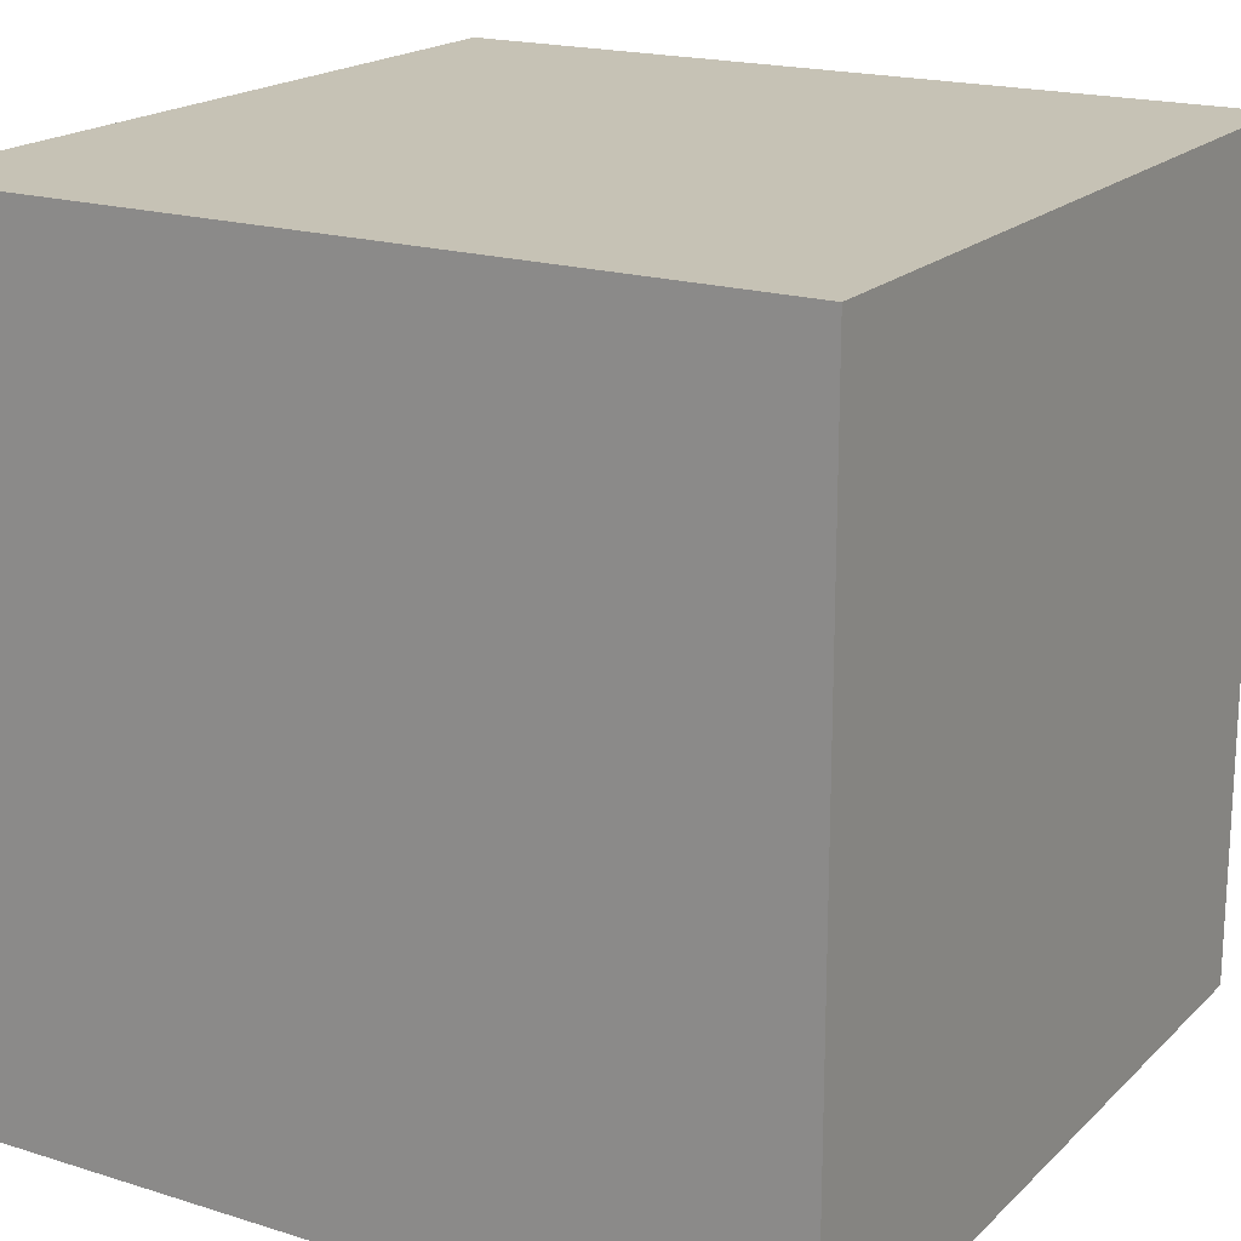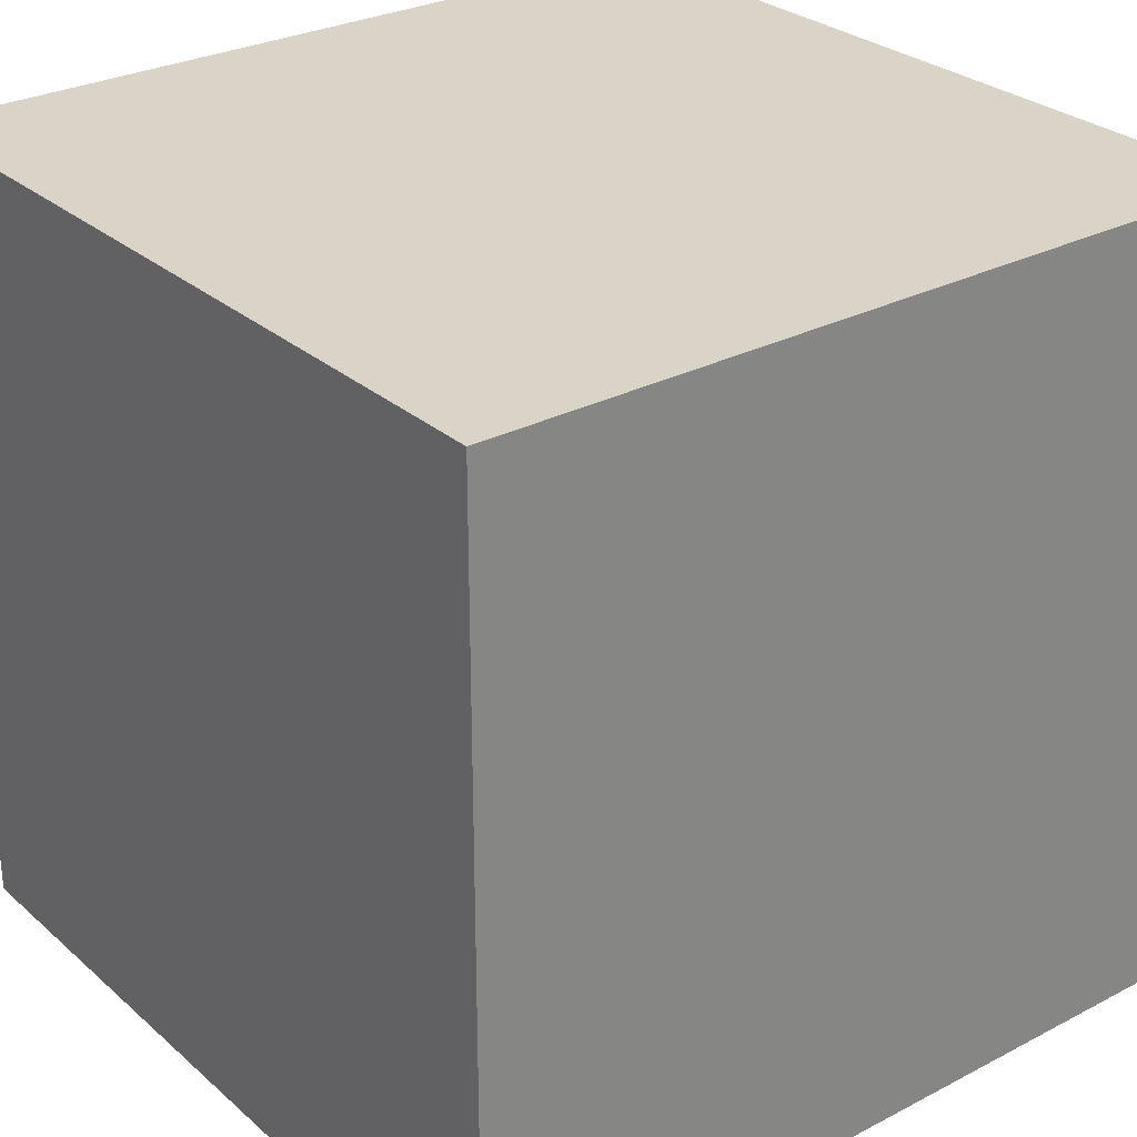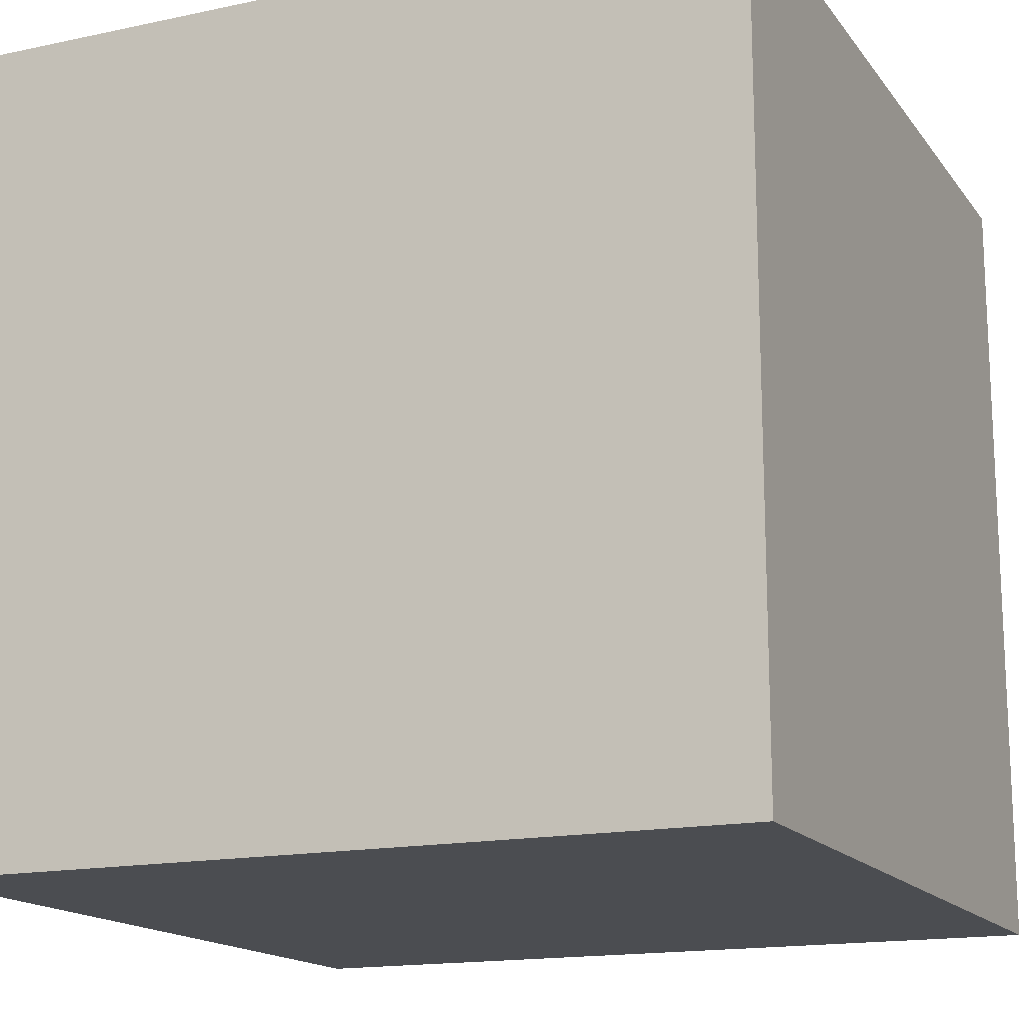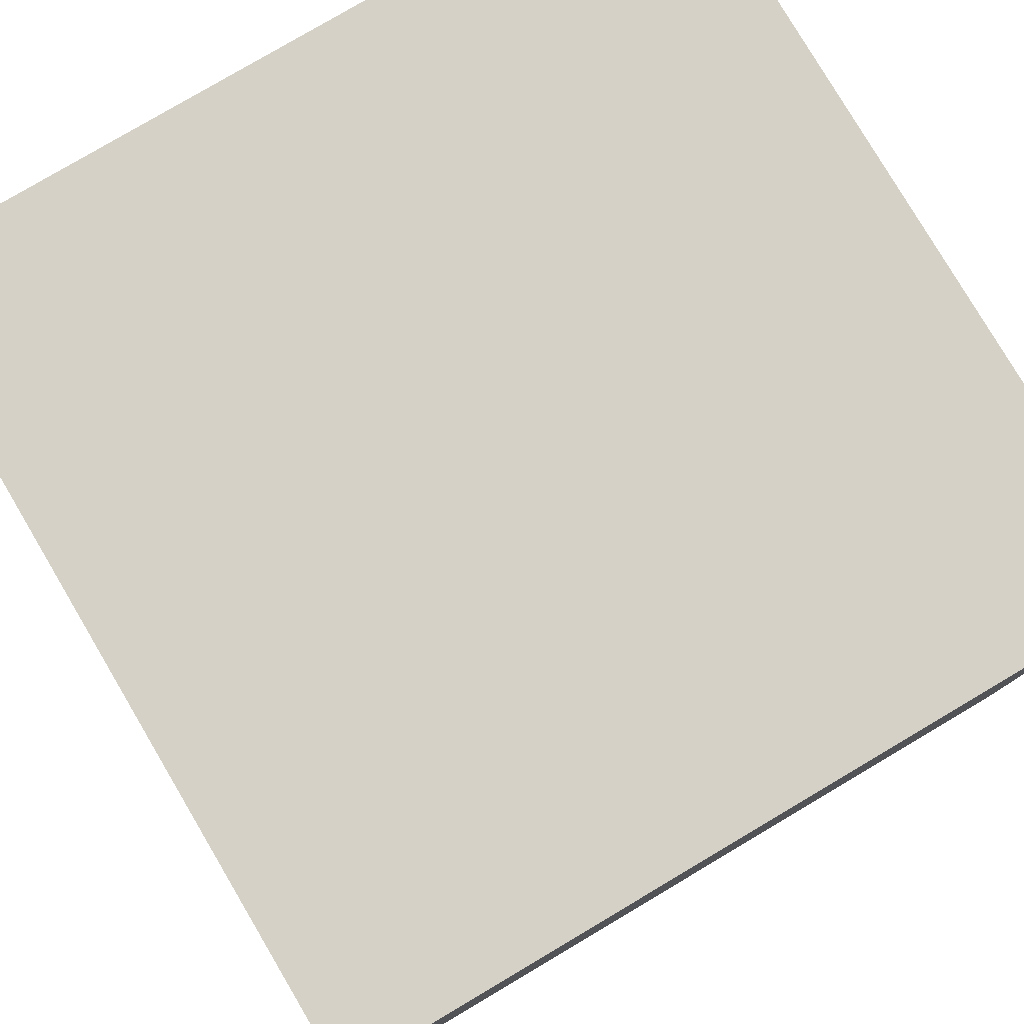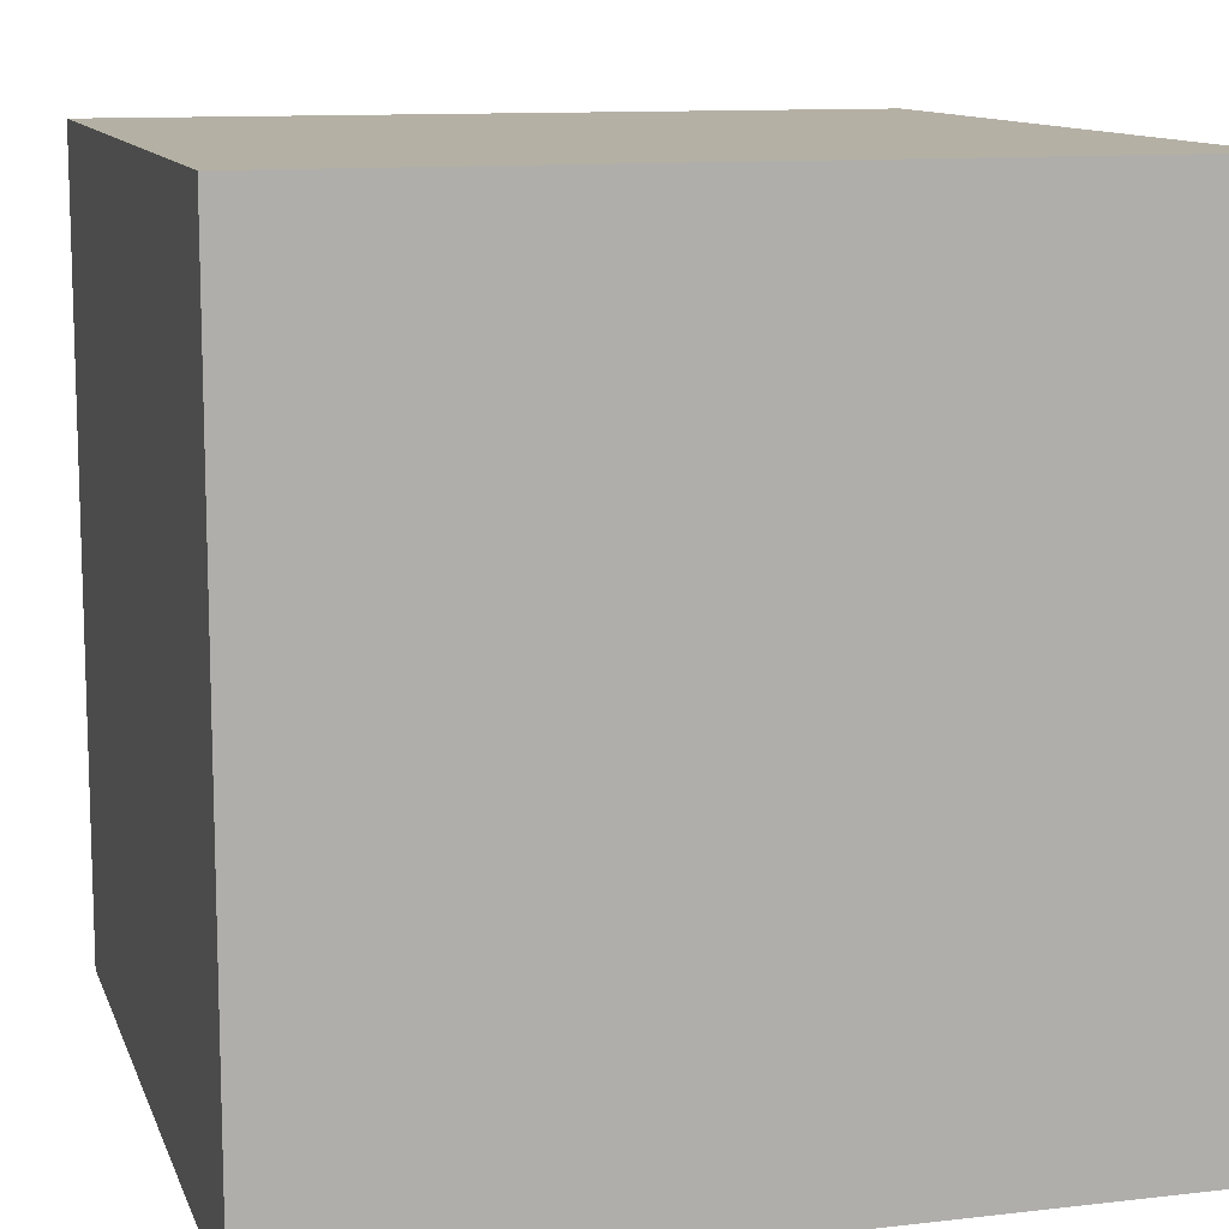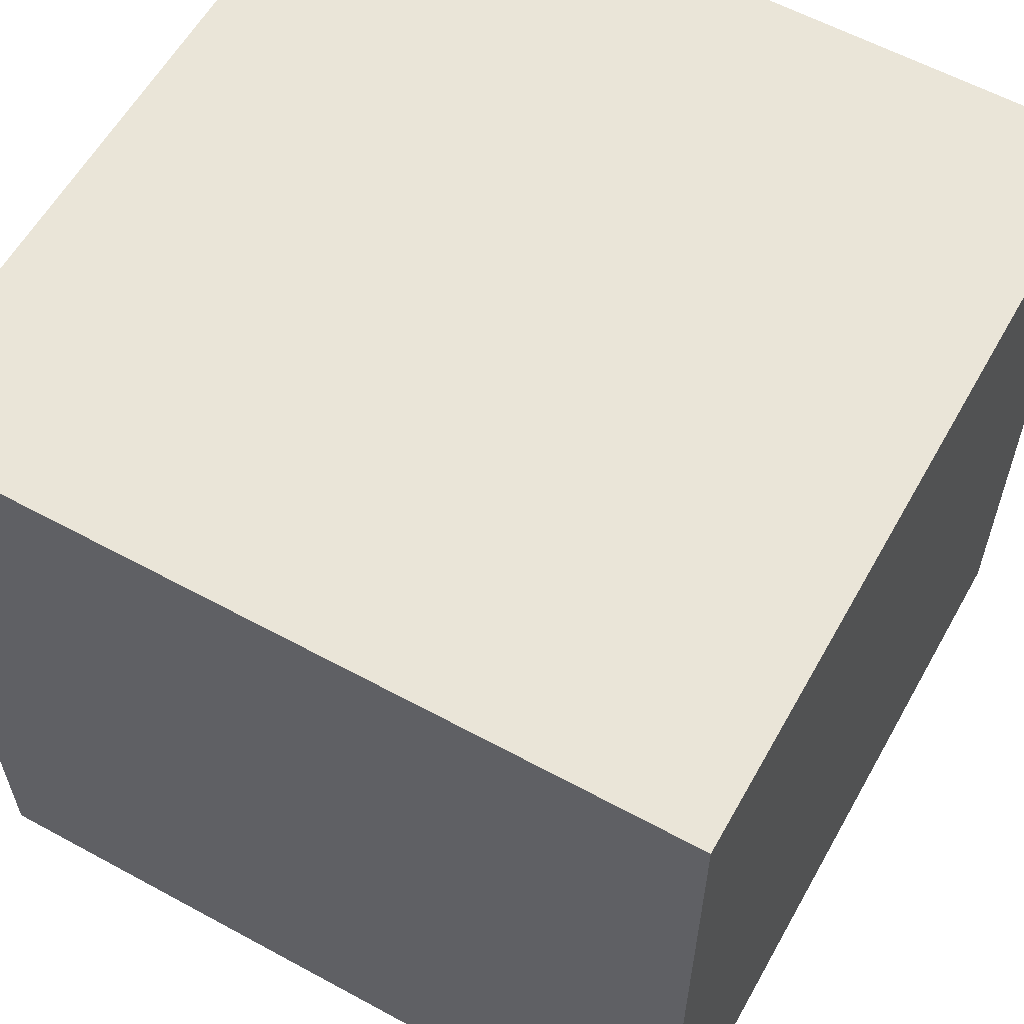
<metadata>
{"format":"obj","ext":"obj","renderer":"f3d","projection":"perspective","resolution":1024,"background":"white","views":[{"elev":18.9,"azim":-149.3,"up":"+Y"},{"elev":28.6,"azim":142.0,"up":"+Z"},{"elev":-15.9,"azim":24.0,"up":"+Y"},{"elev":79.5,"azim":-30.6,"up":"+Y"},{"elev":11.4,"azim":-105.7,"up":"+Z"},{"elev":59.4,"azim":-150.8,"up":"+Y"}]}
</metadata>
<code>
o Cube_Cube.001
v -1 -1 1
v -1 1 1
v -1 -1 -1
v -1 1 -1
v 1 -1 1
v 1 1 1
v 1 -1 -1
v 1 1 -1
v -1 -1 1
v -1 1 1
v -1 1 -1
v -1 -1 -1
v 1 1 -1
v 1 -1 -1
v 1 1 1
v 1 -1 1
f 1 4 2
f 3 8 4
f 7 6 8
f 5 2 6
f 5 3 1
f 2 8 6
f 11 9 10
f 13 12 11
f 15 14 13
f 10 16 15
f 12 16 9
f 13 10 15
f 1 3 4
f 3 7 8
f 7 5 6
f 5 1 2
f 5 7 3
f 2 4 8
f 11 12 9
f 13 14 12
f 15 16 14
f 10 9 16
f 12 14 16
f 13 11 10

</code>
